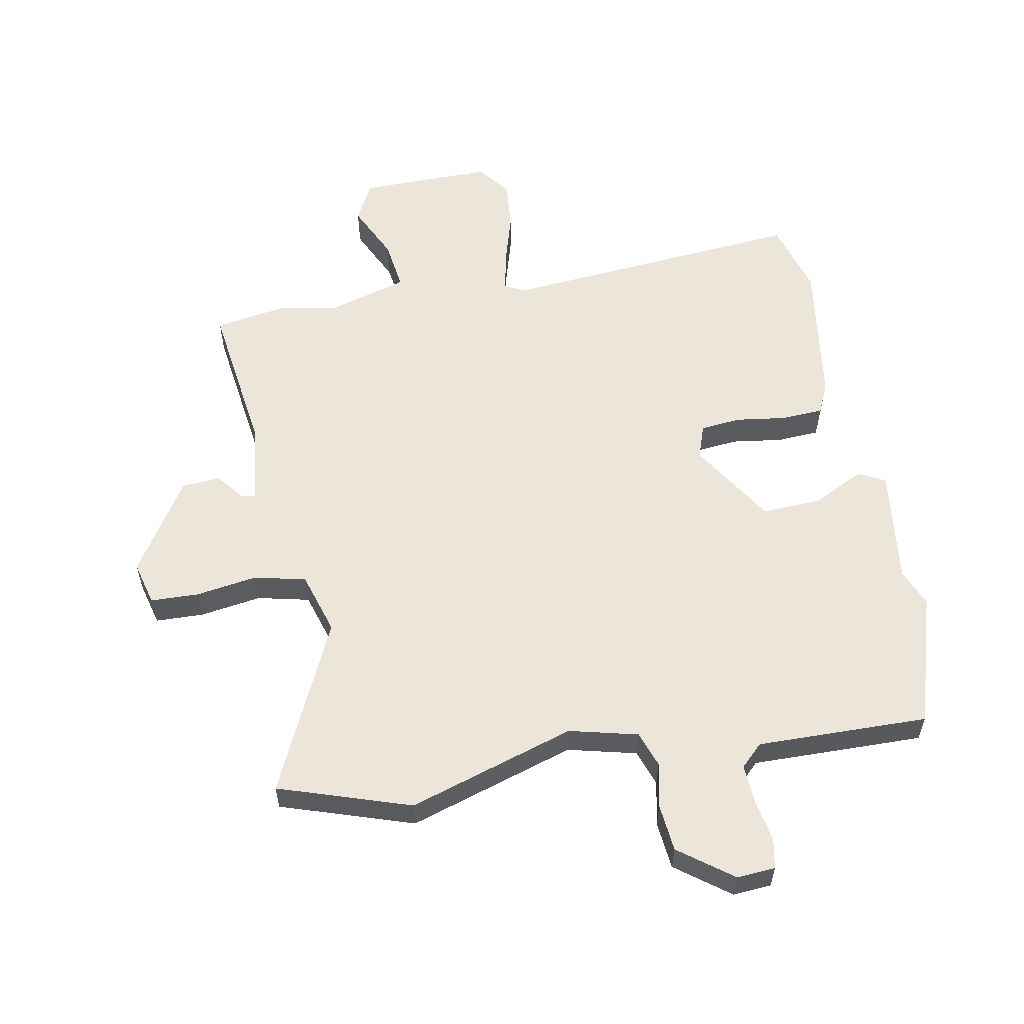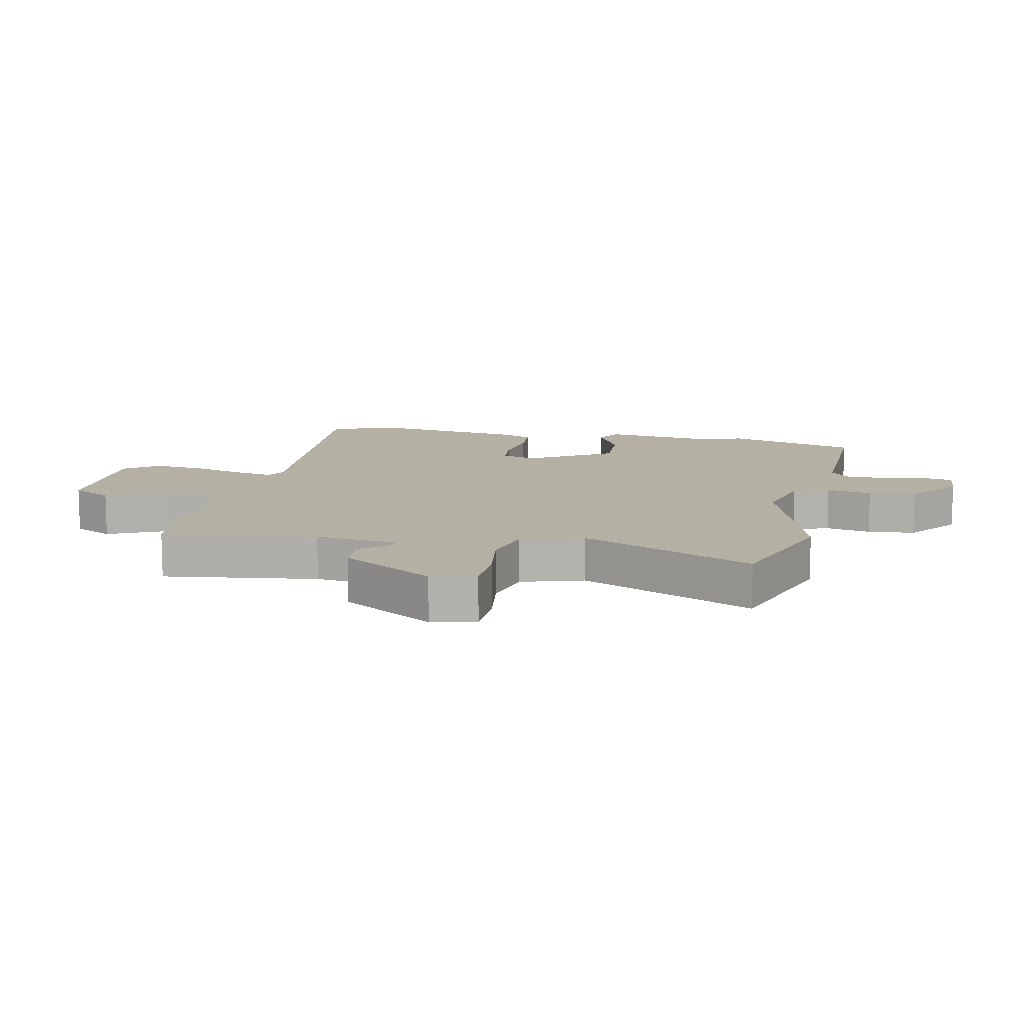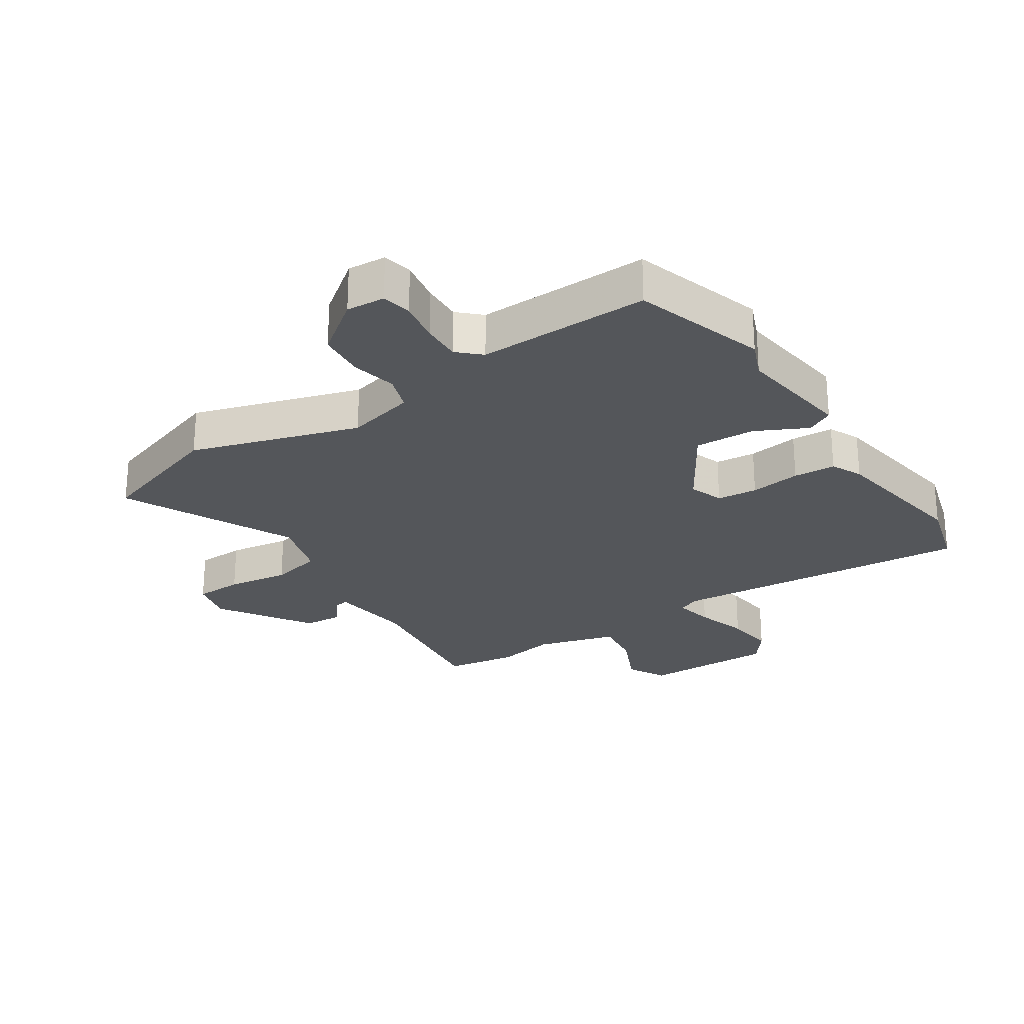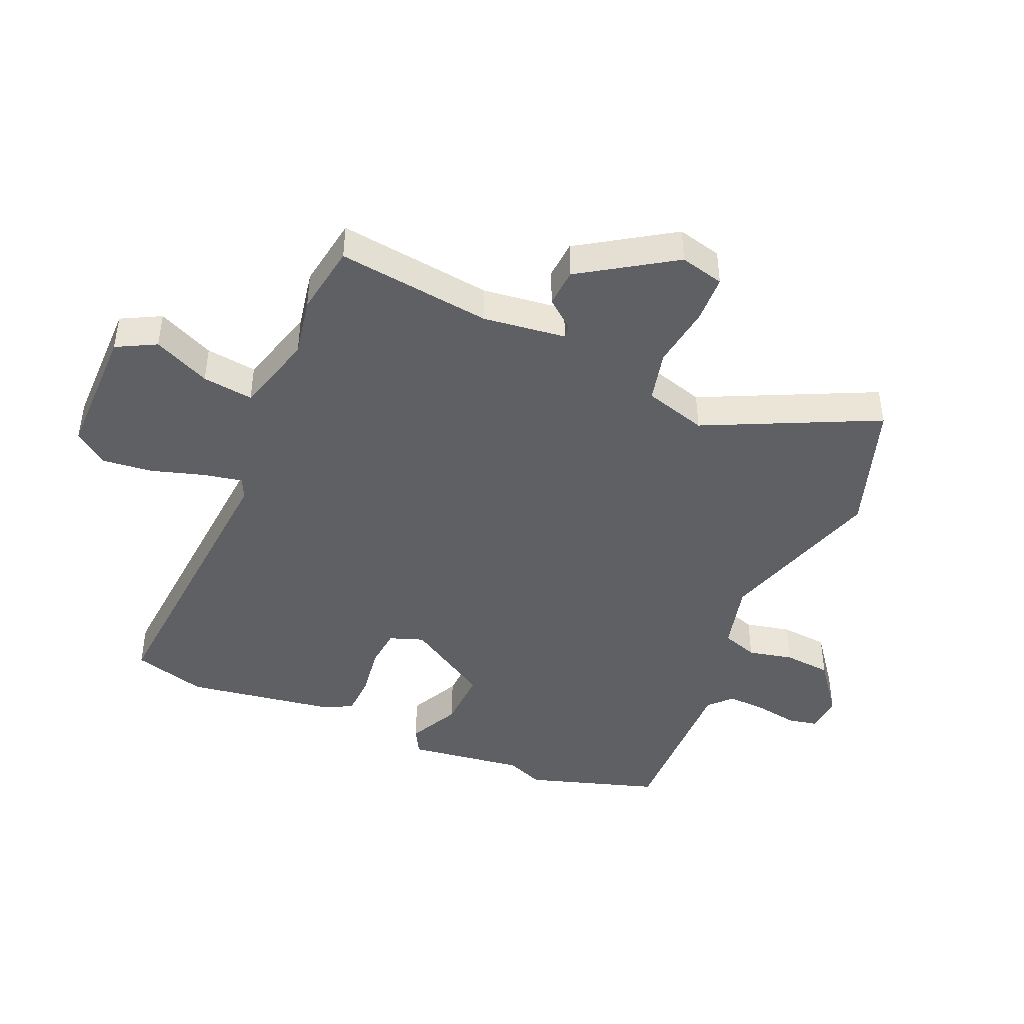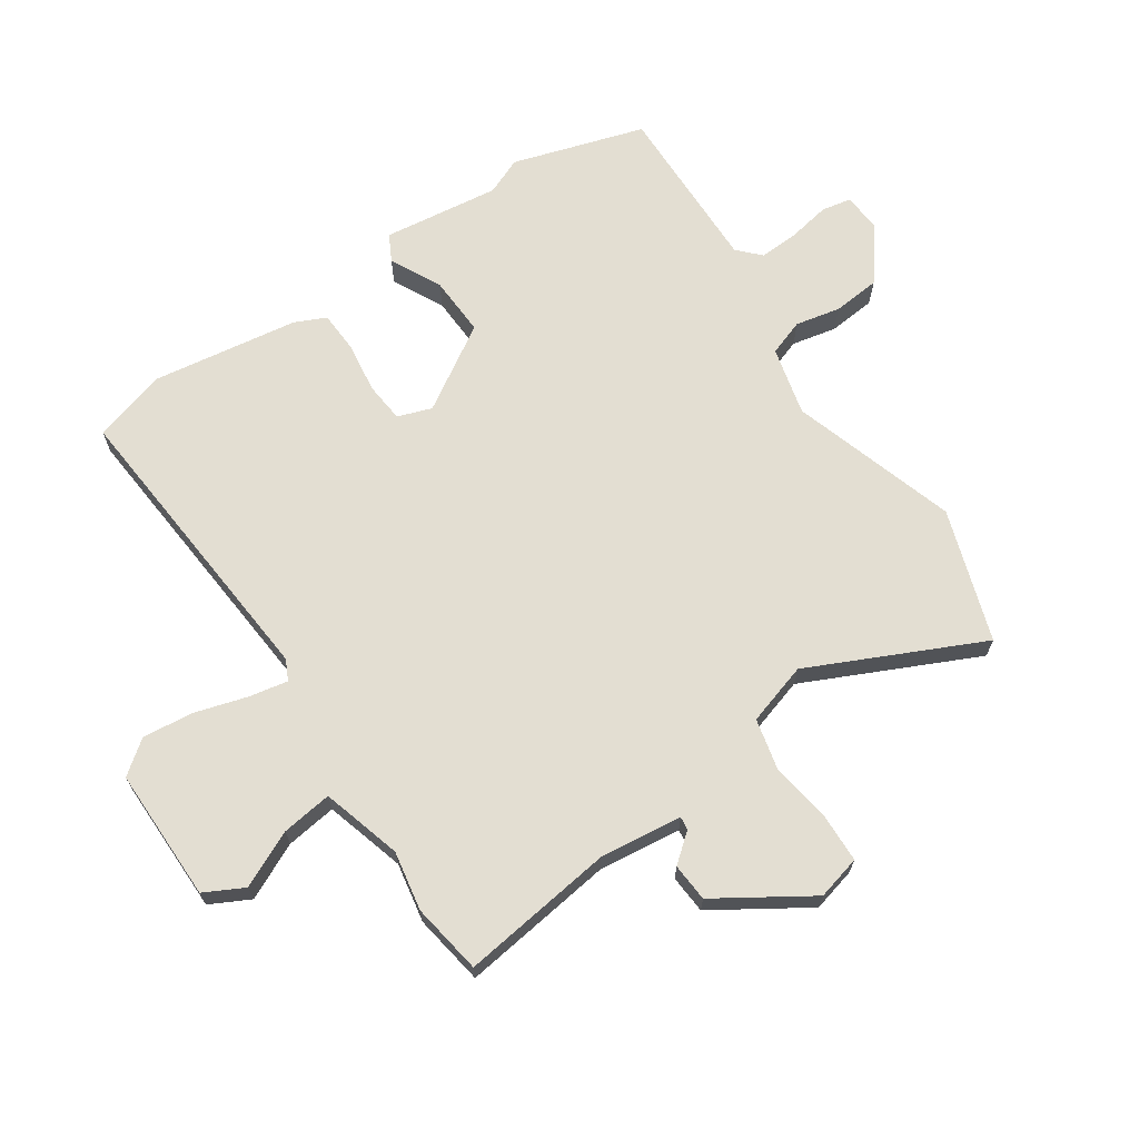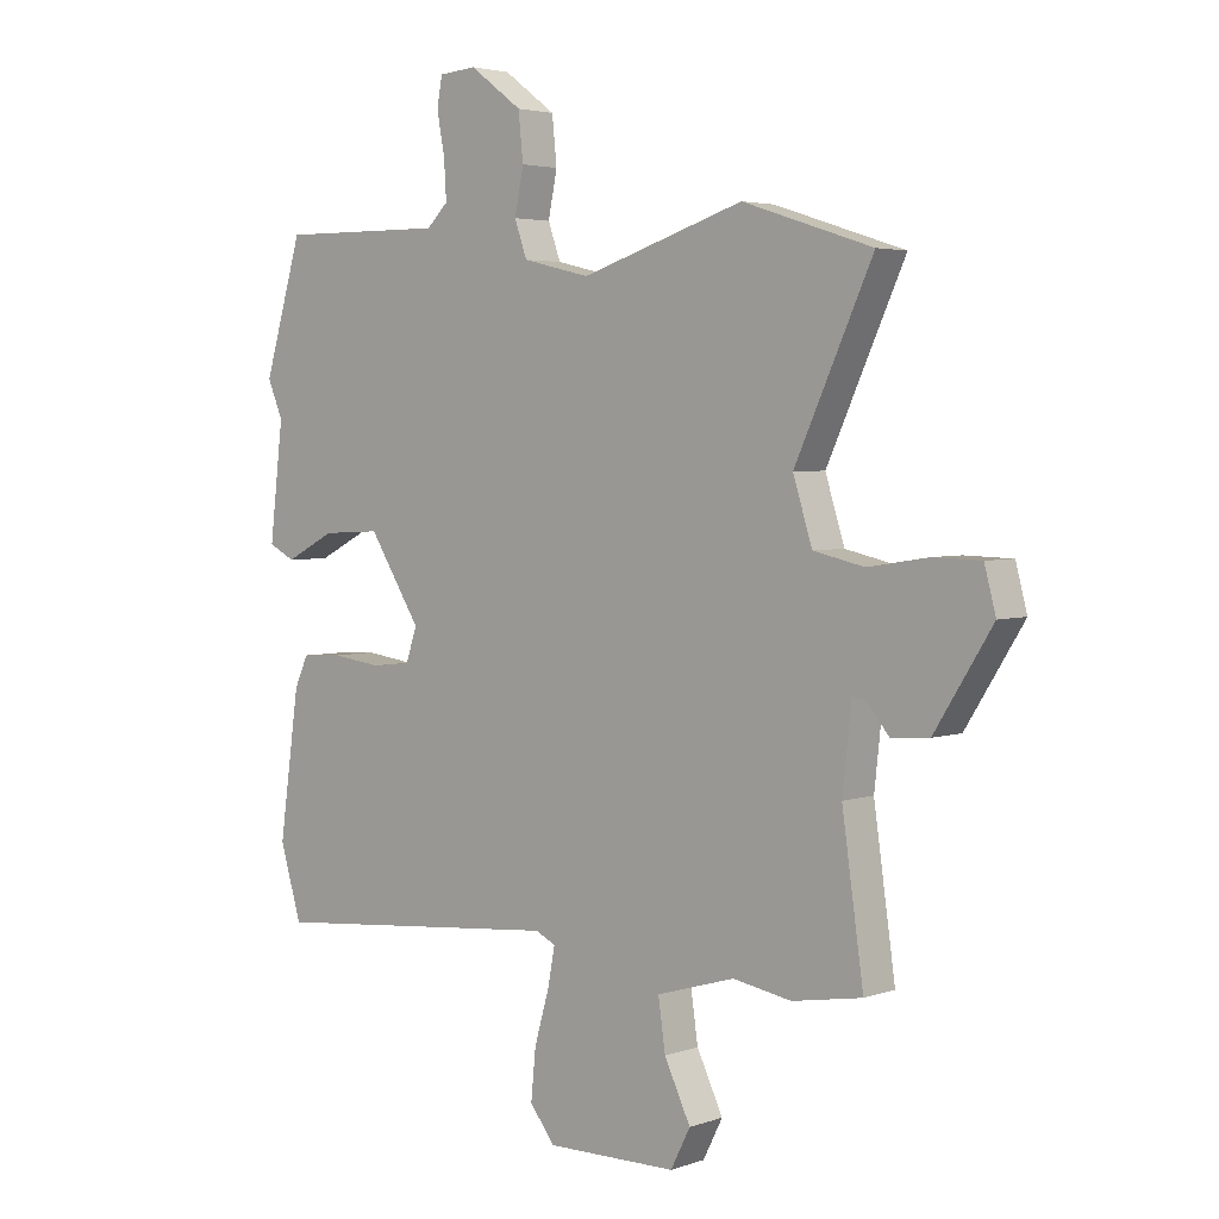
<metadata>
{"format":"obj","ext":"obj","renderer":"f3d","projection":"perspective","resolution":1024,"background":"white","views":[{"elev":57.5,"azim":-10.2,"up":"+Y"},{"elev":11.5,"azim":-77.7,"up":"+Y"},{"elev":-25.5,"azim":34.1,"up":"+Y"},{"elev":-44.0,"azim":-112.5,"up":"+Y"},{"elev":67.7,"azim":-123.5,"up":"+Y"},{"elev":3.7,"azim":-138.7,"up":"+Z"}]}
</metadata>
<code>
v 0.489 0.07 0.537
v 0.554 0.07 0.32
v 0.528 0.07 0.259
v 0.551 0.07 0.067
v 0.507 0.07 0.044
v 0.423 0.07 0.087
v 0.325 0.07 0.092
v 0.238 0.07 -0.045
v 0.257 0.07 -0.101
v 0.323 0.07 -0.108
v 0.406 0.07 -0.097
v 0.475 0.07 -0.101
v 0.498 0.07 -0.152
v 0.532 0.07 -0.393
v 0.496 0.07 -0.514
v -0.003 0.07 -0.468
v -0.037 0.07 -0.484
v -0.025 0.07 -0.548
v 0 0.07 -0.635
v 0.008 0.07 -0.718
v -0.034 0.07 -0.772
v -0.253 0.07 -0.769
v -0.286 0.07 -0.704
v -0.242 0.07 -0.612
v -0.23 0.07 -0.529
v -0.361 0.07 -0.49
v -0.459 0.07 -0.507
v -0.576 0.07 -0.487
v -0.54 0.07 -0.235
v -0.555 0.07 -0.099
v -0.577 0.07 -0.102
v -0.615 0.07 -0.148
v -0.678 0.07 -0.143
v -0.774 0.07 0.01
v -0.755 0.07 0.082
v -0.676 0.07 0.084
v -0.575 0.07 0.068
v -0.49 0.07 0.087
v -0.458 0.07 0.189
v -0.588 0.07 0.472
v -0.371 0.07 0.542
v -0.098 0.07 0.454
v 0.015 0.07 0.481
v 0.036 0.07 0.54
v 0.021 0.07 0.614
v 0.029 0.07 0.692
v 0.117 0.07 0.757
v 0.18 0.07 0.752
v 0.189 0.07 0.703
v 0.176 0.07 0.634
v 0.172 0.07 0.569
v 0.208 0.07 0.534
v 0.489 0 0.537
v 0.554 0 0.32
v 0.528 0 0.259
v 0.551 0 0.067
v 0.507 0 0.044
v 0.423 0 0.087
v 0.325 0 0.092
v 0.238 0 -0.045
v 0.257 0 -0.101
v 0.323 0 -0.108
v 0.406 0 -0.097
v 0.475 0 -0.101
v 0.498 0 -0.152
v 0.532 0 -0.393
v 0.496 0 -0.514
v -0.003 0 -0.468
v -0.037 0 -0.484
v -0.025 0 -0.548
v 0 0 -0.635
v 0.008 0 -0.718
v -0.034 0 -0.772
v -0.253 0 -0.769
v -0.286 0 -0.704
v -0.242 0 -0.612
v -0.23 0 -0.529
v -0.361 0 -0.49
v -0.459 0 -0.507
v -0.576 0 -0.487
v -0.54 0 -0.235
v -0.555 0 -0.099
v -0.577 0 -0.102
v -0.615 0 -0.148
v -0.678 0 -0.143
v -0.774 0 0.01
v -0.755 0 0.082
v -0.676 0 0.084
v -0.575 0 0.068
v -0.49 0 0.087
v -0.458 0 0.189
v -0.588 0 0.472
v -0.371 0 0.542
v -0.098 0 0.454
v 0.015 0 0.481
v 0.036 0 0.54
v 0.021 0 0.614
v 0.029 0 0.692
v 0.117 0 0.757
v 0.18 0 0.752
v 0.189 0 0.703
v 0.176 0 0.634
v 0.172 0 0.569
v 0.208 0 0.534
f 48 49 50
f 47 48 50
f 46 47 50
f 45 46 50
f 44 45 50
f 43 44 50 51
f 39 40 41 42
f 38 39 42 43
f 35 36 37
f 34 35 37
f 33 34 37
f 32 33 37
f 31 32 37
f 30 31 37 38
f 43 51 52
f 38 43 52
f 30 38 52
f 29 30 52
f 22 23 24
f 21 22 24
f 20 21 24
f 19 20 24
f 18 19 24
f 17 18 24 25
f 16 17 25 26
f 14 15 16
f 13 14 16
f 12 13 16
f 11 12 16
f 10 11 16
f 9 10 16 26
f 3 4 5 6
f 3 6 7
f 2 3 7
f 1 2 7
f 52 1 7 8
f 27 28 29
f 26 27 29
f 9 26 29
f 8 9 29
f 8 29 52
f 102 101 100
f 102 100 99
f 102 99 98
f 102 98 97
f 102 97 96
f 103 102 96 95
f 94 93 92 91
f 95 94 91 90
f 89 88 87
f 89 87 86
f 89 86 85
f 89 85 84
f 89 84 83
f 90 89 83 82
f 104 103 95
f 104 95 90
f 104 90 82
f 104 82 81
f 76 75 74
f 76 74 73
f 76 73 72
f 76 72 71
f 76 71 70
f 77 76 70 69
f 78 77 69 68
f 68 67 66
f 68 66 65
f 68 65 64
f 68 64 63
f 68 63 62
f 78 68 62 61
f 58 57 56 55
f 59 58 55
f 59 55 54
f 59 54 53
f 60 59 53 104
f 81 80 79
f 81 79 78
f 81 78 61
f 81 61 60
f 104 81 60
f 1 53 54 2
f 2 54 55 3
f 3 55 56 4
f 4 56 57 5
f 5 57 58 6
f 6 58 59 7
f 7 59 60 8
f 8 60 61 9
f 9 61 62 10
f 10 62 63 11
f 11 63 64 12
f 12 64 65 13
f 13 65 66 14
f 14 66 67 15
f 15 67 68 16
f 16 68 69 17
f 17 69 70 18
f 18 70 71 19
f 19 71 72 20
f 20 72 73 21
f 21 73 74 22
f 22 74 75 23
f 23 75 76 24
f 24 76 77 25
f 25 77 78 26
f 26 78 79 27
f 27 79 80 28
f 28 80 81 29
f 29 81 82 30
f 30 82 83 31
f 31 83 84 32
f 32 84 85 33
f 33 85 86 34
f 34 86 87 35
f 35 87 88 36
f 36 88 89 37
f 37 89 90 38
f 38 90 91 39
f 39 91 92 40
f 40 92 93 41
f 41 93 94 42
f 42 94 95 43
f 43 95 96 44
f 44 96 97 45
f 45 97 98 46
f 46 98 99 47
f 47 99 100 48
f 48 100 101 49
f 49 101 102 50
f 50 102 103 51
f 51 103 104 52
f 52 104 53 1

</code>
